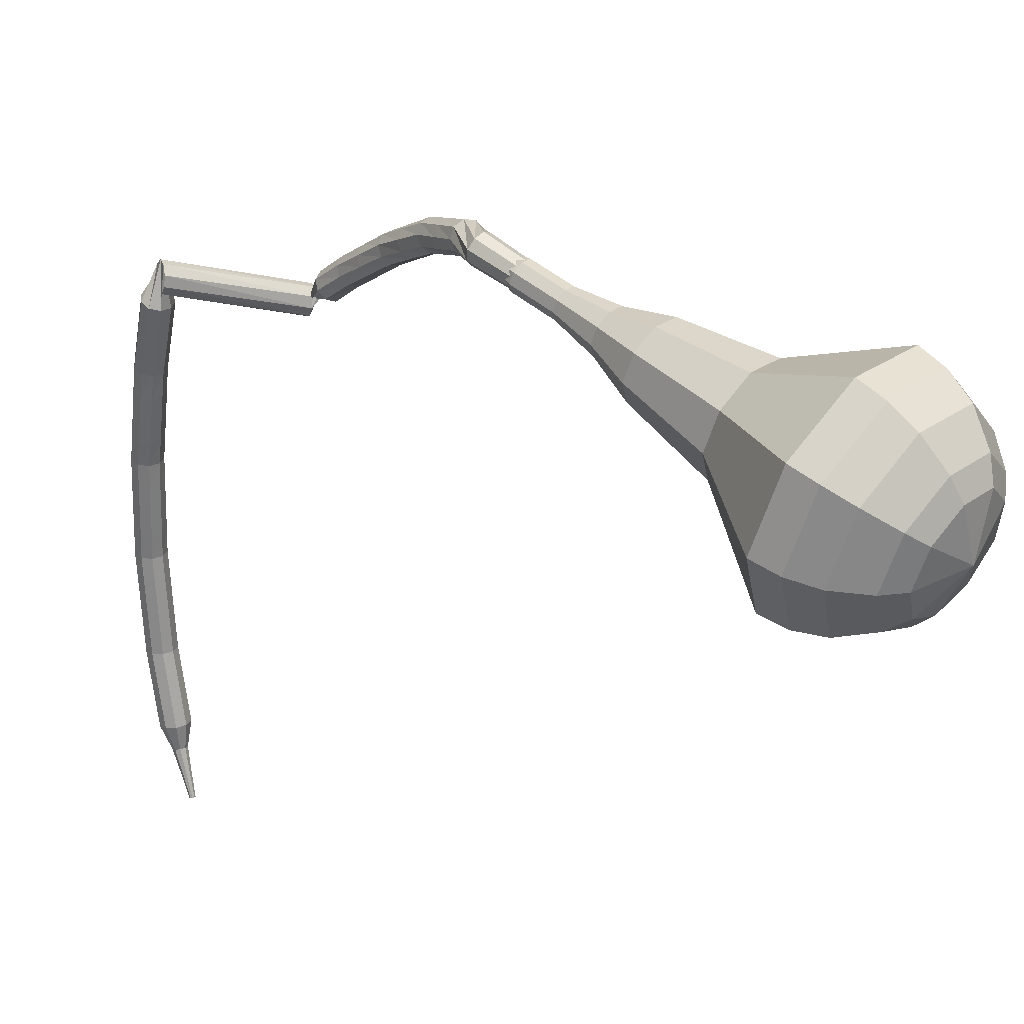
<metadata>
{"format":"obj","ext":"obj","renderer":"f3d","projection":"perspective","resolution":1024,"background":"white","views":[{"elev":-28.0,"azim":105.9,"up":"+Y"}]}
</metadata>
<code>
g tube1
v 155.8 125.6 56.8
v 157.1 127.9 54.68
v 160.1 128.9 53.55
v 163.4 128.3 53.94
v 165.5 126.2 55.67
v 165.4 123.7 57.93
v 163.1 121.9 59.67
v 159.7 121.7 60.06
v 156.8 123.1 58.93
v 155.8 125.6 56.8
v 157.1 124.9 56.11
v 158.1 126.5 54.55
v 160.3 127.3 53.72
v 162.7 126.9 54.01
v 164.2 125.4 55.28
v 164.1 123.5 56.93
v 162.4 122.2 58.2
v 160 122 58.49
v 157.9 123.1 57.66
v 157.1 124.9 56.11
v 160.7 124 55.41
v 160.7 124 55.41
v 160.7 124 55.41
v 160.7 124 55.41
v 160.7 124 55.41
v 160.7 124 55.41
v 160.7 124 55.41
v 160.7 124 55.41
v 160.7 124 55.41
v 160.7 124 55.41
v 162.9 145 78.95
v 162.7 145.5 78.51
v 162.1 145.7 78.28
v 161.4 145.6 78.36
v 161 145.3 78.72
v 161 144.7 79.18
v 161.4 144.4 79.54
v 162.1 144.3 79.62
v 162.7 144.5 79.38
v 162.9 145 78.95
v 161.5 147.4 79.98
v 161.1 147.5 79.43
v 160.5 147.2 79.14
v 160 146.7 79.24
v 159.9 146.2 79.69
v 160.1 145.9 80.27
v 160.6 146 80.71
v 161.2 146.4 80.82
v 161.5 146.9 80.52
v 161.5 147.4 79.98
v 160 148.7 81.38
v 159.5 148.8 80.86
v 159 148.4 80.59
v 158.6 147.9 80.68
v 158.5 147.4 81.1
v 158.8 147.1 81.65
v 159.4 147.2 82.07
v 159.9 147.7 82.16
v 160.1 148.2 81.89
v 160 148.7 81.38
v 158.5 150 82.77
v 158 150 82.29
v 157.5 149.7 82.03
v 157.2 149.1 82.12
v 157.2 148.5 82.52
v 157.5 148.3 83.03
v 158.1 148.4 83.43
v 158.5 148.9 83.52
v 158.7 149.5 83.26
v 158.5 150 82.77
v 156.9 150.8 84.4
v 156.4 150.9 83.94
v 155.9 150.5 83.7
v 155.7 149.8 83.78
v 155.8 149.3 84.16
v 156.2 149 84.65
v 156.7 149.2 85.02
v 157.1 149.8 85.11
v 157.2 150.4 84.86
v 156.9 150.8 84.4
v 155.4 151.7 86.03
v 154.9 151.7 85.59
v 154.4 151.2 85.35
v 154.2 150.6 85.43
v 154.4 150 85.79
v 154.8 149.8 86.26
v 155.4 150.1 86.63
v 155.7 150.7 86.71
v 155.7 151.3 86.47
v 155.4 151.7 86.03
v 153.8 152.2 87.78
v 153.3 152.1 87.35
v 152.9 151.7 87.13
v 152.7 151 87.21
v 153 150.5 87.55
v 153.5 150.3 88.01
v 154 150.6 88.35
v 154.3 151.2 88.43
v 154.2 151.8 88.21
v 153.8 152.2 87.78
v 152.3 152.7 89.53
v 151.8 152.6 89.12
v 151.4 152.1 88.9
v 151.3 151.4 88.97
v 151.6 150.9 89.31
v 152.1 150.8 89.75
v 152.6 151.1 90.09
v 152.8 151.7 90.17
v 152.7 152.4 89.95
v 152.3 152.7 89.53
v 150.8 153 91.35
v 150.2 152.8 90.94
v 149.9 152.3 90.73
v 149.9 151.6 90.8
v 150.2 151.1 91.13
v 150.7 151 91.56
v 151.2 151.4 91.89
v 151.4 152 91.97
v 151.2 152.7 91.75
v 150.8 153 91.35
v 148.9 151.2 93.16
v 149.5 151.4 92.82
v 149.9 151.9 92.65
v 150 152.6 92.71
v 149.6 153.1 92.98
v 149.1 153.2 93.34
v 148.5 152.9 93.62
v 148.3 152.2 93.68
v 148.4 151.6 93.5
v 148.9 151.2 93.16
v 155.3 150 99.7
v 155.9 150 99.31
v 156.3 150.5 99.11
v 156.5 151.1 99.18
v 156.2 151.7 99.49
v 155.7 151.9 99.9
v 155.2 151.6 100.2
v 154.8 151 100.3
v 154.9 150.4 100.1
v 155.3 150 99.7
v 153.9 151.3 100.4
v 153.7 151 99.82
v 153.8 150.4 99.51
v 154 149.8 99.62
v 154.4 149.5 100.1
v 154.7 149.6 100.7
v 154.7 150 101.2
v 154.5 150.7 101.3
v 154.2 151.2 101
v 153.9 151.3 100.4
v 152.5 150.8 101.1
v 152.3 150.5 100.5
v 152.3 149.9 100.2
v 152.6 149.3 100.3
v 153 148.9 100.8
v 153.2 149 101.4
v 153.3 149.5 101.9
v 153.1 150.2 102
v 152.8 150.7 101.7
v 152.5 150.8 101.1
v 151 150.3 101.8
v 150.9 150 101.2
v 150.9 149.4 100.9
v 151.2 148.8 101
v 151.6 148.4 101.5
v 151.8 148.5 102.1
v 151.9 149 102.6
v 151.7 149.7 102.7
v 151.4 150.2 102.4
v 151 150.3 101.8
v 149.6 149.8 102.5
v 149.4 149.4 101.9
v 149.5 148.9 101.6
v 149.8 148.2 101.7
v 150.2 147.9 102.2
v 150.4 148 102.8
v 150.4 148.5 103.3
v 150.2 149.1 103.4
v 149.9 149.6 103.1
v 149.6 149.8 102.5
v 148.1 149.1 103.1
v 148 148.8 102.5
v 148.1 148.2 102.2
v 148.5 147.6 102.3
v 148.8 147.3 102.8
v 149 147.4 103.4
v 149 147.8 103.9
v 148.8 148.5 104
v 148.4 149 103.7
v 148.1 149.1 103.1
v 146.7 148.4 103.7
v 146.6 148.1 103.1
v 146.7 147.5 102.8
v 147.1 146.9 102.9
v 147.4 146.6 103.4
v 147.6 146.7 104
v 147.6 147.2 104.5
v 147.4 147.8 104.6
v 147 148.3 104.3
v 146.7 148.4 103.7
v 145.3 147.7 104.3
v 145.2 147.4 103.7
v 145.3 146.8 103.4
v 145.6 146.2 103.5
v 146 145.9 104
v 146.2 146 104.6
v 146.2 146.5 105.1
v 146 147.1 105.2
v 145.6 147.6 104.9
v 145.3 147.7 104.3
v 143.8 147 104.9
v 143.8 146.7 104.3
v 143.9 146.2 104
v 144.3 145.6 104.1
v 144.7 145.3 104.6
v 144.8 145.4 105.2
v 144.8 145.8 105.7
v 144.5 146.5 105.8
v 144.1 146.9 105.5
v 143.8 147 104.9
v 142.4 146.2 105.4
v 142.4 145.9 104.7
v 142.6 145.3 104.4
v 143 144.8 104.5
v 143.3 144.5 105
v 143.5 144.6 105.7
v 143.4 145 106.2
v 143.1 145.6 106.3
v 142.7 146.1 106
v 142.4 146.2 105.4
v 141 145.3 105.8
v 141 145 105.2
v 141.2 144.5 104.9
v 141.6 143.9 105
v 142 143.6 105.5
v 142.1 143.7 106.2
v 142 144.2 106.7
v 141.7 144.8 106.8
v 141.3 145.2 106.4
v 141 145.3 105.8
v 139.7 144.5 106.3
v 139.6 144.2 105.7
v 139.9 143.6 105.3
v 140.2 143.1 105.4
v 140.6 142.8 106
v 140.8 142.9 106.6
v 140.6 143.3 107.1
v 140.3 143.9 107.2
v 139.9 144.4 106.9
v 139.7 144.5 106.3
v 138.2 143.6 106.7
v 138.3 143.3 106.1
v 138.5 142.8 105.8
v 138.9 142.3 105.9
v 139.3 142 106.4
v 139.4 142.1 107.1
v 139.3 142.5 107.6
v 138.9 143.1 107.7
v 138.5 143.5 107.4
v 138.2 143.6 106.7
v 136.9 142.6 107
v 136.9 142.3 106.4
v 137.3 141.8 106.1
v 137.7 141.3 106.2
v 138 141 106.7
v 138.1 141.1 107.4
v 137.9 141.5 107.9
v 137.5 142 108
v 137.1 142.5 107.7
v 136.9 142.6 107
v 135.6 141.6 107.3
v 135.6 141.3 106.7
v 136 140.8 106.4
v 136.4 140.3 106.5
v 136.7 140 107
v 136.8 140.1 107.7
v 136.6 140.5 108.2
v 136.2 141 108.3
v 135.8 141.5 108
v 135.6 141.6 107.3
v 134.3 140.6 107.6
v 134.3 140.3 107
v 134.7 139.8 106.6
v 135.1 139.3 106.8
v 135.4 139 107.3
v 135.5 139.1 108
v 135.3 139.5 108.5
v 134.9 140 108.6
v 134.5 140.4 108.2
v 134.3 140.6 107.6
v 132.9 139.5 107.9
v 133 139.3 107.3
v 133.4 138.8 106.9
v 133.9 138.3 107
v 134.2 138 107.6
v 134.3 138.1 108.2
v 134 138.5 108.8
v 133.6 139 108.9
v 133.2 139.4 108.5
v 132.9 139.5 107.9
v 131.7 138.3 108
v 131.8 138.1 107.4
v 132.2 137.7 107
v 132.7 137.2 107.2
v 133 136.9 107.7
v 133.1 136.9 108.4
v 132.8 137.3 108.9
v 132.3 137.8 109
v 131.9 138.2 108.7
v 131.7 138.3 108
v 130.5 137.2 108.1
v 130.7 137 107.5
v 131 136.5 107.1
v 131.5 136 107.3
v 131.9 135.7 107.8
v 131.9 135.8 108.5
v 131.6 136.1 109
v 131.1 136.6 109.1
v 130.7 137 108.8
v 130.5 137.2 108.1
v 129.3 136 108.2
v 129.5 135.8 107.6
v 129.9 135.4 107.3
v 130.3 134.9 107.4
v 130.7 134.6 107.9
v 130.7 134.6 108.6
v 130.4 135 109.1
v 129.9 135.4 109.2
v 129.5 135.9 108.9
v 129.3 136 108.2
v 128.5 134.4 108.4
v 128.5 134.4 108
v 128.8 134.2 107.9
v 129 133.9 107.9
v 129.2 133.8 108.2
v 129.2 133.8 108.5
v 129 133.9 108.8
v 128.8 134.2 108.9
v 128.5 134.4 108.7
v 128.5 134.4 108.4
v 127.5 133 108.3
v 127.6 133 108.1
v 127.7 132.9 108
v 127.9 132.7 108
v 128 132.6 108.2
v 128 132.6 108.4
v 127.9 132.7 108.6
v 127.7 132.8 108.6
v 127.6 133 108.5
v 127.5 133 108.3
v 126.5 131.7 108.2
v 126.6 131.6 108.1
v 126.7 131.6 108
v 126.8 131.5 108.1
v 126.8 131.4 108.2
v 126.8 131.4 108.3
v 126.8 131.5 108.4
v 126.7 131.6 108.4
v 126.6 131.6 108.4
v 126.5 131.7 108.2
f 1 2 12
f 12 11 1
f 2 3 13
f 13 12 2
f 3 4 14
f 14 13 3
f 4 5 15
f 15 14 4
f 5 6 16
f 16 15 5
f 6 7 17
f 17 16 6
f 7 8 18
f 18 17 7
f 8 9 19
f 19 18 8
f 9 10 20
f 20 19 9
f 11 12 22
f 22 21 11
f 12 13 23
f 23 22 12
f 13 14 24
f 24 23 13
f 14 15 25
f 25 24 14
f 15 16 26
f 26 25 15
f 16 17 27
f 27 26 16
f 17 18 28
f 28 27 17
f 18 19 29
f 29 28 18
f 19 20 30
f 30 29 19
f 21 22 32
f 32 31 21
f 22 23 33
f 33 32 22
f 23 24 34
f 34 33 23
f 24 25 35
f 35 34 24
f 25 26 36
f 36 35 25
f 26 27 37
f 37 36 26
f 27 28 38
f 38 37 27
f 28 29 39
f 39 38 28
f 29 30 40
f 40 39 29
f 31 32 42
f 42 41 31
f 32 33 43
f 43 42 32
f 33 34 44
f 44 43 33
f 34 35 45
f 45 44 34
f 35 36 46
f 46 45 35
f 36 37 47
f 47 46 36
f 37 38 48
f 48 47 37
f 38 39 49
f 49 48 38
f 39 40 50
f 50 49 39
f 41 42 52
f 52 51 41
f 42 43 53
f 53 52 42
f 43 44 54
f 54 53 43
f 44 45 55
f 55 54 44
f 45 46 56
f 56 55 45
f 46 47 57
f 57 56 46
f 47 48 58
f 58 57 47
f 48 49 59
f 59 58 48
f 49 50 60
f 60 59 49
f 51 52 62
f 62 61 51
f 52 53 63
f 63 62 52
f 53 54 64
f 64 63 53
f 54 55 65
f 65 64 54
f 55 56 66
f 66 65 55
f 56 57 67
f 67 66 56
f 57 58 68
f 68 67 57
f 58 59 69
f 69 68 58
f 59 60 70
f 70 69 59
f 61 62 72
f 72 71 61
f 62 63 73
f 73 72 62
f 63 64 74
f 74 73 63
f 64 65 75
f 75 74 64
f 65 66 76
f 76 75 65
f 66 67 77
f 77 76 66
f 67 68 78
f 78 77 67
f 68 69 79
f 79 78 68
f 69 70 80
f 80 79 69
f 71 72 82
f 82 81 71
f 72 73 83
f 83 82 72
f 73 74 84
f 84 83 73
f 74 75 85
f 85 84 74
f 75 76 86
f 86 85 75
f 76 77 87
f 87 86 76
f 77 78 88
f 88 87 77
f 78 79 89
f 89 88 78
f 79 80 90
f 90 89 79
f 81 82 92
f 92 91 81
f 82 83 93
f 93 92 82
f 83 84 94
f 94 93 83
f 84 85 95
f 95 94 84
f 85 86 96
f 96 95 85
f 86 87 97
f 97 96 86
f 87 88 98
f 98 97 87
f 88 89 99
f 99 98 88
f 89 90 100
f 100 99 89
f 91 92 102
f 102 101 91
f 92 93 103
f 103 102 92
f 93 94 104
f 104 103 93
f 94 95 105
f 105 104 94
f 95 96 106
f 106 105 95
f 96 97 107
f 107 106 96
f 97 98 108
f 108 107 97
f 98 99 109
f 109 108 98
f 99 100 110
f 110 109 99
f 101 102 112
f 112 111 101
f 102 103 113
f 113 112 102
f 103 104 114
f 114 113 103
f 104 105 115
f 115 114 104
f 105 106 116
f 116 115 105
f 106 107 117
f 117 116 106
f 107 108 118
f 118 117 107
f 108 109 119
f 119 118 108
f 109 110 120
f 120 119 109
f 111 112 122
f 122 121 111
f 112 113 123
f 123 122 112
f 113 114 124
f 124 123 113
f 114 115 125
f 125 124 114
f 115 116 126
f 126 125 115
f 116 117 127
f 127 126 116
f 117 118 128
f 128 127 117
f 118 119 129
f 129 128 118
f 119 120 130
f 130 129 119
f 121 122 132
f 132 131 121
f 122 123 133
f 133 132 122
f 123 124 134
f 134 133 123
f 124 125 135
f 135 134 124
f 125 126 136
f 136 135 125
f 126 127 137
f 137 136 126
f 127 128 138
f 138 137 127
f 128 129 139
f 139 138 128
f 129 130 140
f 140 139 129
f 131 132 142
f 142 141 131
f 132 133 143
f 143 142 132
f 133 134 144
f 144 143 133
f 134 135 145
f 145 144 134
f 135 136 146
f 146 145 135
f 136 137 147
f 147 146 136
f 137 138 148
f 148 147 137
f 138 139 149
f 149 148 138
f 139 140 150
f 150 149 139
f 141 142 152
f 152 151 141
f 142 143 153
f 153 152 142
f 143 144 154
f 154 153 143
f 144 145 155
f 155 154 144
f 145 146 156
f 156 155 145
f 146 147 157
f 157 156 146
f 147 148 158
f 158 157 147
f 148 149 159
f 159 158 148
f 149 150 160
f 160 159 149
f 151 152 162
f 162 161 151
f 152 153 163
f 163 162 152
f 153 154 164
f 164 163 153
f 154 155 165
f 165 164 154
f 155 156 166
f 166 165 155
f 156 157 167
f 167 166 156
f 157 158 168
f 168 167 157
f 158 159 169
f 169 168 158
f 159 160 170
f 170 169 159
f 161 162 172
f 172 171 161
f 162 163 173
f 173 172 162
f 163 164 174
f 174 173 163
f 164 165 175
f 175 174 164
f 165 166 176
f 176 175 165
f 166 167 177
f 177 176 166
f 167 168 178
f 178 177 167
f 168 169 179
f 179 178 168
f 169 170 180
f 180 179 169
f 171 172 182
f 182 181 171
f 172 173 183
f 183 182 172
f 173 174 184
f 184 183 173
f 174 175 185
f 185 184 174
f 175 176 186
f 186 185 175
f 176 177 187
f 187 186 176
f 177 178 188
f 188 187 177
f 178 179 189
f 189 188 178
f 179 180 190
f 190 189 179
f 181 182 192
f 192 191 181
f 182 183 193
f 193 192 182
f 183 184 194
f 194 193 183
f 184 185 195
f 195 194 184
f 185 186 196
f 196 195 185
f 186 187 197
f 197 196 186
f 187 188 198
f 198 197 187
f 188 189 199
f 199 198 188
f 189 190 200
f 200 199 189
f 191 192 202
f 202 201 191
f 192 193 203
f 203 202 192
f 193 194 204
f 204 203 193
f 194 195 205
f 205 204 194
f 195 196 206
f 206 205 195
f 196 197 207
f 207 206 196
f 197 198 208
f 208 207 197
f 198 199 209
f 209 208 198
f 199 200 210
f 210 209 199
f 201 202 212
f 212 211 201
f 202 203 213
f 213 212 202
f 203 204 214
f 214 213 203
f 204 205 215
f 215 214 204
f 205 206 216
f 216 215 205
f 206 207 217
f 217 216 206
f 207 208 218
f 218 217 207
f 208 209 219
f 219 218 208
f 209 210 220
f 220 219 209
f 211 212 222
f 222 221 211
f 212 213 223
f 223 222 212
f 213 214 224
f 224 223 213
f 214 215 225
f 225 224 214
f 215 216 226
f 226 225 215
f 216 217 227
f 227 226 216
f 217 218 228
f 228 227 217
f 218 219 229
f 229 228 218
f 219 220 230
f 230 229 219
f 221 222 232
f 232 231 221
f 222 223 233
f 233 232 222
f 223 224 234
f 234 233 223
f 224 225 235
f 235 234 224
f 225 226 236
f 236 235 225
f 226 227 237
f 237 236 226
f 227 228 238
f 238 237 227
f 228 229 239
f 239 238 228
f 229 230 240
f 240 239 229
f 231 232 242
f 242 241 231
f 232 233 243
f 243 242 232
f 233 234 244
f 244 243 233
f 234 235 245
f 245 244 234
f 235 236 246
f 246 245 235
f 236 237 247
f 247 246 236
f 237 238 248
f 248 247 237
f 238 239 249
f 249 248 238
f 239 240 250
f 250 249 239
f 241 242 252
f 252 251 241
f 242 243 253
f 253 252 242
f 243 244 254
f 254 253 243
f 244 245 255
f 255 254 244
f 245 246 256
f 256 255 245
f 246 247 257
f 257 256 246
f 247 248 258
f 258 257 247
f 248 249 259
f 259 258 248
f 249 250 260
f 260 259 249
f 251 252 262
f 262 261 251
f 252 253 263
f 263 262 252
f 253 254 264
f 264 263 253
f 254 255 265
f 265 264 254
f 255 256 266
f 266 265 255
f 256 257 267
f 267 266 256
f 257 258 268
f 268 267 257
f 258 259 269
f 269 268 258
f 259 260 270
f 270 269 259
f 261 262 272
f 272 271 261
f 262 263 273
f 273 272 262
f 263 264 274
f 274 273 263
f 264 265 275
f 275 274 264
f 265 266 276
f 276 275 265
f 266 267 277
f 277 276 266
f 267 268 278
f 278 277 267
f 268 269 279
f 279 278 268
f 269 270 280
f 280 279 269
f 271 272 282
f 282 281 271
f 272 273 283
f 283 282 272
f 273 274 284
f 284 283 273
f 274 275 285
f 285 284 274
f 275 276 286
f 286 285 275
f 276 277 287
f 287 286 276
f 277 278 288
f 288 287 277
f 278 279 289
f 289 288 278
f 279 280 290
f 290 289 279
f 281 282 292
f 292 291 281
f 282 283 293
f 293 292 282
f 283 284 294
f 294 293 283
f 284 285 295
f 295 294 284
f 285 286 296
f 296 295 285
f 286 287 297
f 297 296 286
f 287 288 298
f 298 297 287
f 288 289 299
f 299 298 288
f 289 290 300
f 300 299 289
f 291 292 302
f 302 301 291
f 292 293 303
f 303 302 292
f 293 294 304
f 304 303 293
f 294 295 305
f 305 304 294
f 295 296 306
f 306 305 295
f 296 297 307
f 307 306 296
f 297 298 308
f 308 307 297
f 298 299 309
f 309 308 298
f 299 300 310
f 310 309 299
f 301 302 312
f 312 311 301
f 302 303 313
f 313 312 302
f 303 304 314
f 314 313 303
f 304 305 315
f 315 314 304
f 305 306 316
f 316 315 305
f 306 307 317
f 317 316 306
f 307 308 318
f 318 317 307
f 308 309 319
f 319 318 308
f 309 310 320
f 320 319 309
f 311 312 322
f 322 321 311
f 312 313 323
f 323 322 312
f 313 314 324
f 324 323 313
f 314 315 325
f 325 324 314
f 315 316 326
f 326 325 315
f 316 317 327
f 327 326 316
f 317 318 328
f 328 327 317
f 318 319 329
f 329 328 318
f 319 320 330
f 330 329 319
f 321 322 332
f 332 331 321
f 322 323 333
f 333 332 322
f 323 324 334
f 334 333 323
f 324 325 335
f 335 334 324
f 325 326 336
f 336 335 325
f 326 327 337
f 337 336 326
f 327 328 338
f 338 337 327
f 328 329 339
f 339 338 328
f 329 330 340
f 340 339 329
f 331 332 342
f 342 341 331
f 332 333 343
f 343 342 332
f 333 334 344
f 344 343 333
f 334 335 345
f 345 344 334
f 335 336 346
f 346 345 335
f 336 337 347
f 347 346 336
f 337 338 348
f 348 347 337
f 338 339 349
f 349 348 338
f 339 340 350
f 350 349 339
f 341 342 352
f 352 351 341
f 342 343 353
f 353 352 342
f 343 344 354
f 354 353 343
f 344 345 355
f 355 354 344
f 345 346 356
f 356 355 345
f 346 347 357
f 357 356 346
f 347 348 358
f 358 357 347
f 348 349 359
f 359 358 348
f 349 350 360
f 360 359 349
v 161.9 145 78.95
v 161.9 145 78.95
v 161.9 145 78.95
v 161.9 145 78.95
v 161.9 145 78.95
v 161.9 145 78.95
v 161.9 145 78.95
v 161.9 145 78.95
v 161.9 145 78.95
v 161.9 145 78.95
v 160.8 143.1 76.7
v 161.1 143.5 76.28
v 161.7 143.7 76.05
v 162.4 143.6 76.13
v 162.8 143.2 76.48
v 162.8 142.7 76.93
v 162.3 142.3 77.28
v 161.6 142.3 77.36
v 161 142.6 77.13
v 160.8 143.1 76.7
v 160.7 141.1 74.46
v 161 141.5 74.03
v 161.6 141.7 73.81
v 162.2 141.6 73.88
v 162.7 141.2 74.23
v 162.6 140.7 74.69
v 162.2 140.3 75.04
v 161.5 140.3 75.12
v 160.9 140.6 74.89
v 160.7 141.1 74.46
v 160.1 139.1 72.22
v 160.5 139.8 71.58
v 161.4 140.1 71.24
v 162.4 139.9 71.36
v 163 139.3 71.88
v 163 138.5 72.56
v 162.3 138 73.07
v 161.3 137.9 73.19
v 160.4 138.4 72.85
v 160.1 139.1 72.22
v 159 137.1 69.97
v 159.6 138.3 68.91
v 161.1 138.8 68.34
v 162.8 138.5 68.54
v 163.8 137.5 69.41
v 163.8 136.2 70.54
v 162.6 135.3 71.41
v 160.9 135.2 71.61
v 159.5 135.9 71.04
v 159 137.1 69.97
v 157.8 133.2 65.49
v 158.7 134.8 63.99
v 160.8 135.6 63.2
v 163.1 135.1 63.47
v 164.6 133.7 64.69
v 164.5 131.9 66.28
v 162.8 130.6 67.5
v 160.5 130.5 67.78
v 158.5 131.5 66.98
v 157.8 133.2 65.49
v 153.5 129.4 61
v 155.5 132.9 57.79
v 160 134.6 56.08
v 165 133.6 56.67
v 168.1 130.5 59.29
v 167.9 126.7 62.71
v 164.5 123.9 65.33
v 159.4 123.6 65.92
v 155.1 125.7 64.21
v 153.5 129.4 61
v 153.7 128.2 59.6
v 155.6 131.6 56.49
v 160 133.2 54.84
v 164.8 132.2 55.41
v 167.8 129.2 57.95
v 167.6 125.5 61.26
v 164.3 122.9 63.79
v 159.4 122.5 64.37
v 155.2 124.6 62.71
v 153.7 128.2 59.6
v 154.4 126.9 58.2
v 156.1 129.9 55.42
v 160 131.3 53.94
v 164.3 130.5 54.46
v 167 127.8 56.72
v 166.8 124.5 59.68
v 163.8 122.1 61.95
v 159.4 121.8 62.46
v 155.7 123.7 60.98
v 154.4 126.9 58.2
v 155.8 125.6 56.8
v 157.1 127.9 54.68
v 160.1 128.9 53.55
v 163.4 128.3 53.94
v 165.5 126.2 55.67
v 165.4 123.7 57.93
v 163.1 121.9 59.67
v 159.7 121.7 60.06
v 156.8 123.1 58.93
v 155.8 125.6 56.8
v 157.1 124.9 56.11
v 158.1 126.5 54.55
v 160.3 127.3 53.72
v 162.7 126.9 54.01
v 164.2 125.4 55.28
v 164.1 123.5 56.93
v 162.4 122.2 58.2
v 160 122 58.49
v 157.9 123.1 57.66
v 157.1 124.9 56.11
v 160.7 124 55.41
v 160.7 124 55.41
v 160.7 124 55.41
v 160.7 124 55.41
v 160.7 124 55.41
v 160.7 124 55.41
v 160.7 124 55.41
v 160.7 124 55.41
v 160.7 124 55.41
v 160.7 124 55.41
f 361 362 372
f 372 371 361
f 362 363 373
f 373 372 362
f 363 364 374
f 374 373 363
f 364 365 375
f 375 374 364
f 365 366 376
f 376 375 365
f 366 367 377
f 377 376 366
f 367 368 378
f 378 377 367
f 368 369 379
f 379 378 368
f 369 370 380
f 380 379 369
f 371 372 382
f 382 381 371
f 372 373 383
f 383 382 372
f 373 374 384
f 384 383 373
f 374 375 385
f 385 384 374
f 375 376 386
f 386 385 375
f 376 377 387
f 387 386 376
f 377 378 388
f 388 387 377
f 378 379 389
f 389 388 378
f 379 380 390
f 390 389 379
f 381 382 392
f 392 391 381
f 382 383 393
f 393 392 382
f 383 384 394
f 394 393 383
f 384 385 395
f 395 394 384
f 385 386 396
f 396 395 385
f 386 387 397
f 397 396 386
f 387 388 398
f 398 397 387
f 388 389 399
f 399 398 388
f 389 390 400
f 400 399 389
f 391 392 402
f 402 401 391
f 392 393 403
f 403 402 392
f 393 394 404
f 404 403 393
f 394 395 405
f 405 404 394
f 395 396 406
f 406 405 395
f 396 397 407
f 407 406 396
f 397 398 408
f 408 407 397
f 398 399 409
f 409 408 398
f 399 400 410
f 410 409 399
f 401 402 412
f 412 411 401
f 402 403 413
f 413 412 402
f 403 404 414
f 414 413 403
f 404 405 415
f 415 414 404
f 405 406 416
f 416 415 405
f 406 407 417
f 417 416 406
f 407 408 418
f 418 417 407
f 408 409 419
f 419 418 408
f 409 410 420
f 420 419 409
f 411 412 422
f 422 421 411
f 412 413 423
f 423 422 412
f 413 414 424
f 424 423 413
f 414 415 425
f 425 424 414
f 415 416 426
f 426 425 415
f 416 417 427
f 427 426 416
f 417 418 428
f 428 427 417
f 418 419 429
f 429 428 418
f 419 420 430
f 430 429 419
f 421 422 432
f 432 431 421
f 422 423 433
f 433 432 422
f 423 424 434
f 434 433 423
f 424 425 435
f 435 434 424
f 425 426 436
f 436 435 425
f 426 427 437
f 437 436 426
f 427 428 438
f 438 437 427
f 428 429 439
f 439 438 428
f 429 430 440
f 440 439 429
f 431 432 442
f 442 441 431
f 432 433 443
f 443 442 432
f 433 434 444
f 444 443 433
f 434 435 445
f 445 444 434
f 435 436 446
f 446 445 435
f 436 437 447
f 447 446 436
f 437 438 448
f 448 447 437
f 438 439 449
f 449 448 438
f 439 440 450
f 450 449 439
f 441 442 452
f 452 451 441
f 442 443 453
f 453 452 442
f 443 444 454
f 454 453 443
f 444 445 455
f 455 454 444
f 445 446 456
f 456 455 445
f 446 447 457
f 457 456 446
f 447 448 458
f 458 457 447
f 448 449 459
f 459 458 448
f 449 450 460
f 460 459 449
f 451 452 462
f 462 461 451
f 452 453 463
f 463 462 452
f 453 454 464
f 464 463 453
f 454 455 465
f 465 464 454
f 455 456 466
f 466 465 455
f 456 457 467
f 467 466 456
f 457 458 468
f 468 467 457
f 458 459 469
f 469 468 458
f 459 460 470
f 470 469 459
f 461 462 472
f 472 471 461
f 462 463 473
f 473 472 462
f 463 464 474
f 474 473 463
f 464 465 475
f 475 474 464
f 465 466 476
f 476 475 465
f 466 467 477
f 477 476 466
f 467 468 478
f 478 477 467
f 468 469 479
f 479 478 468
f 469 470 480
f 480 479 469
g

</code>
